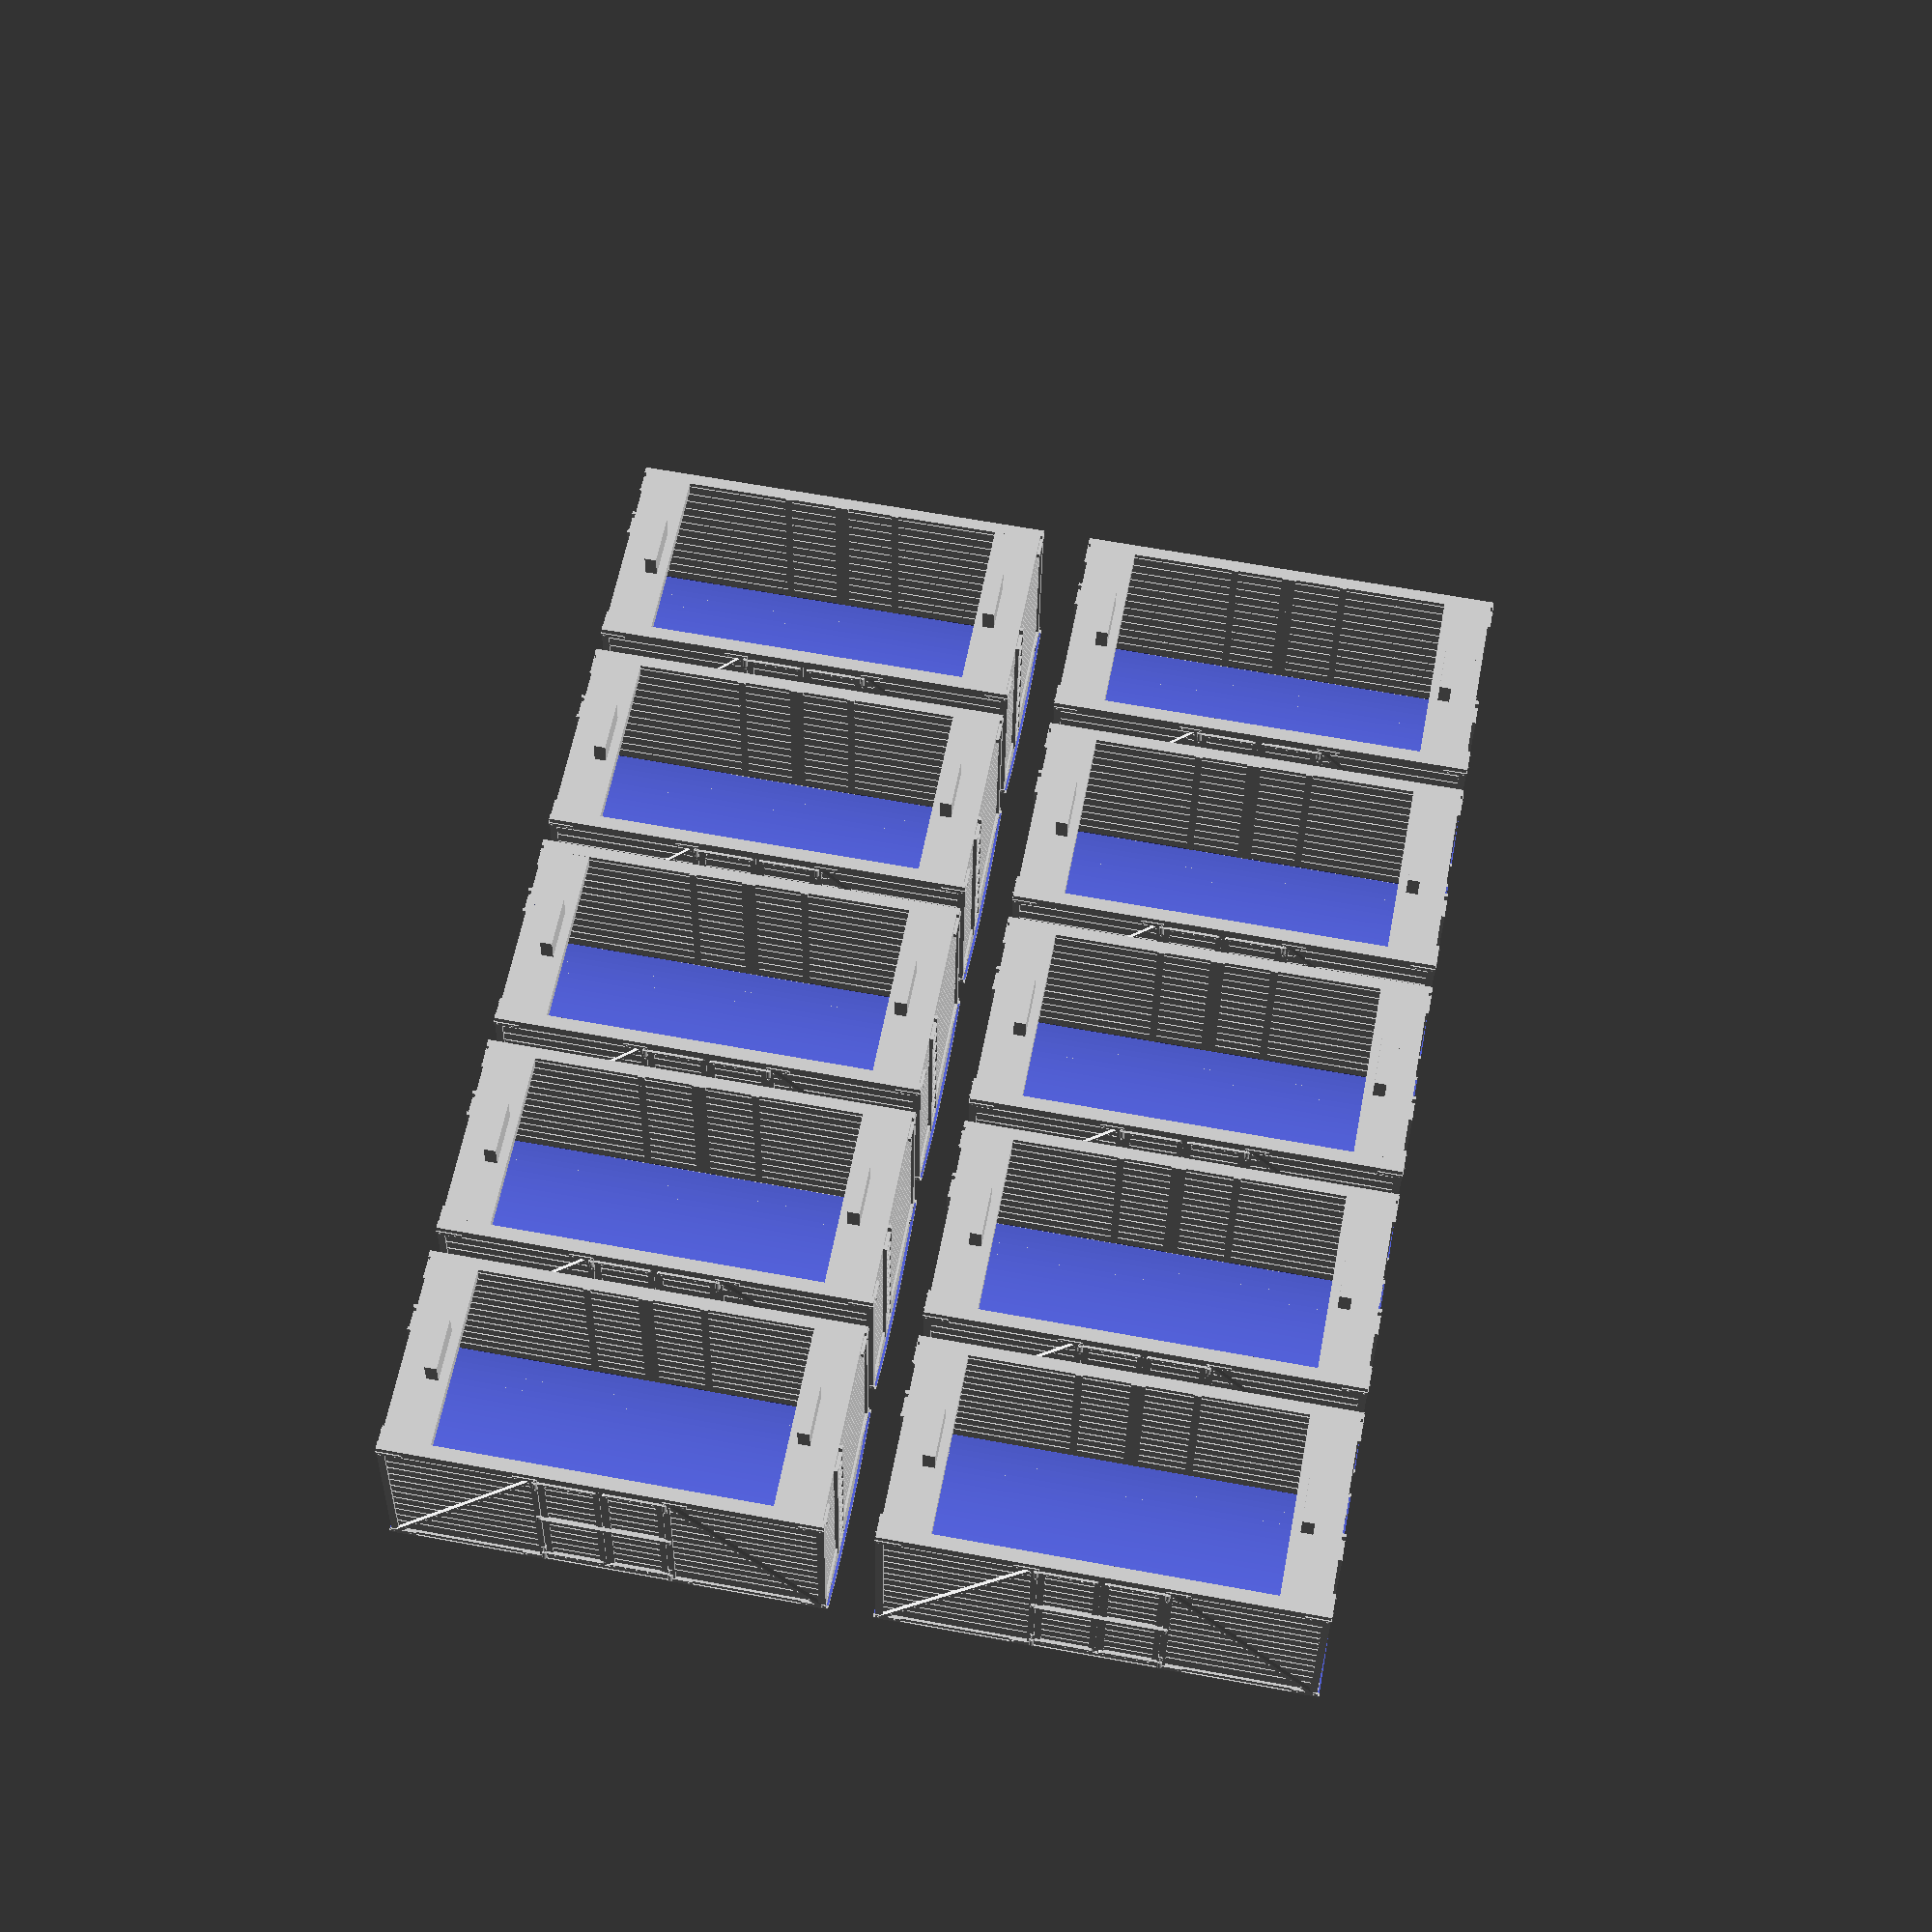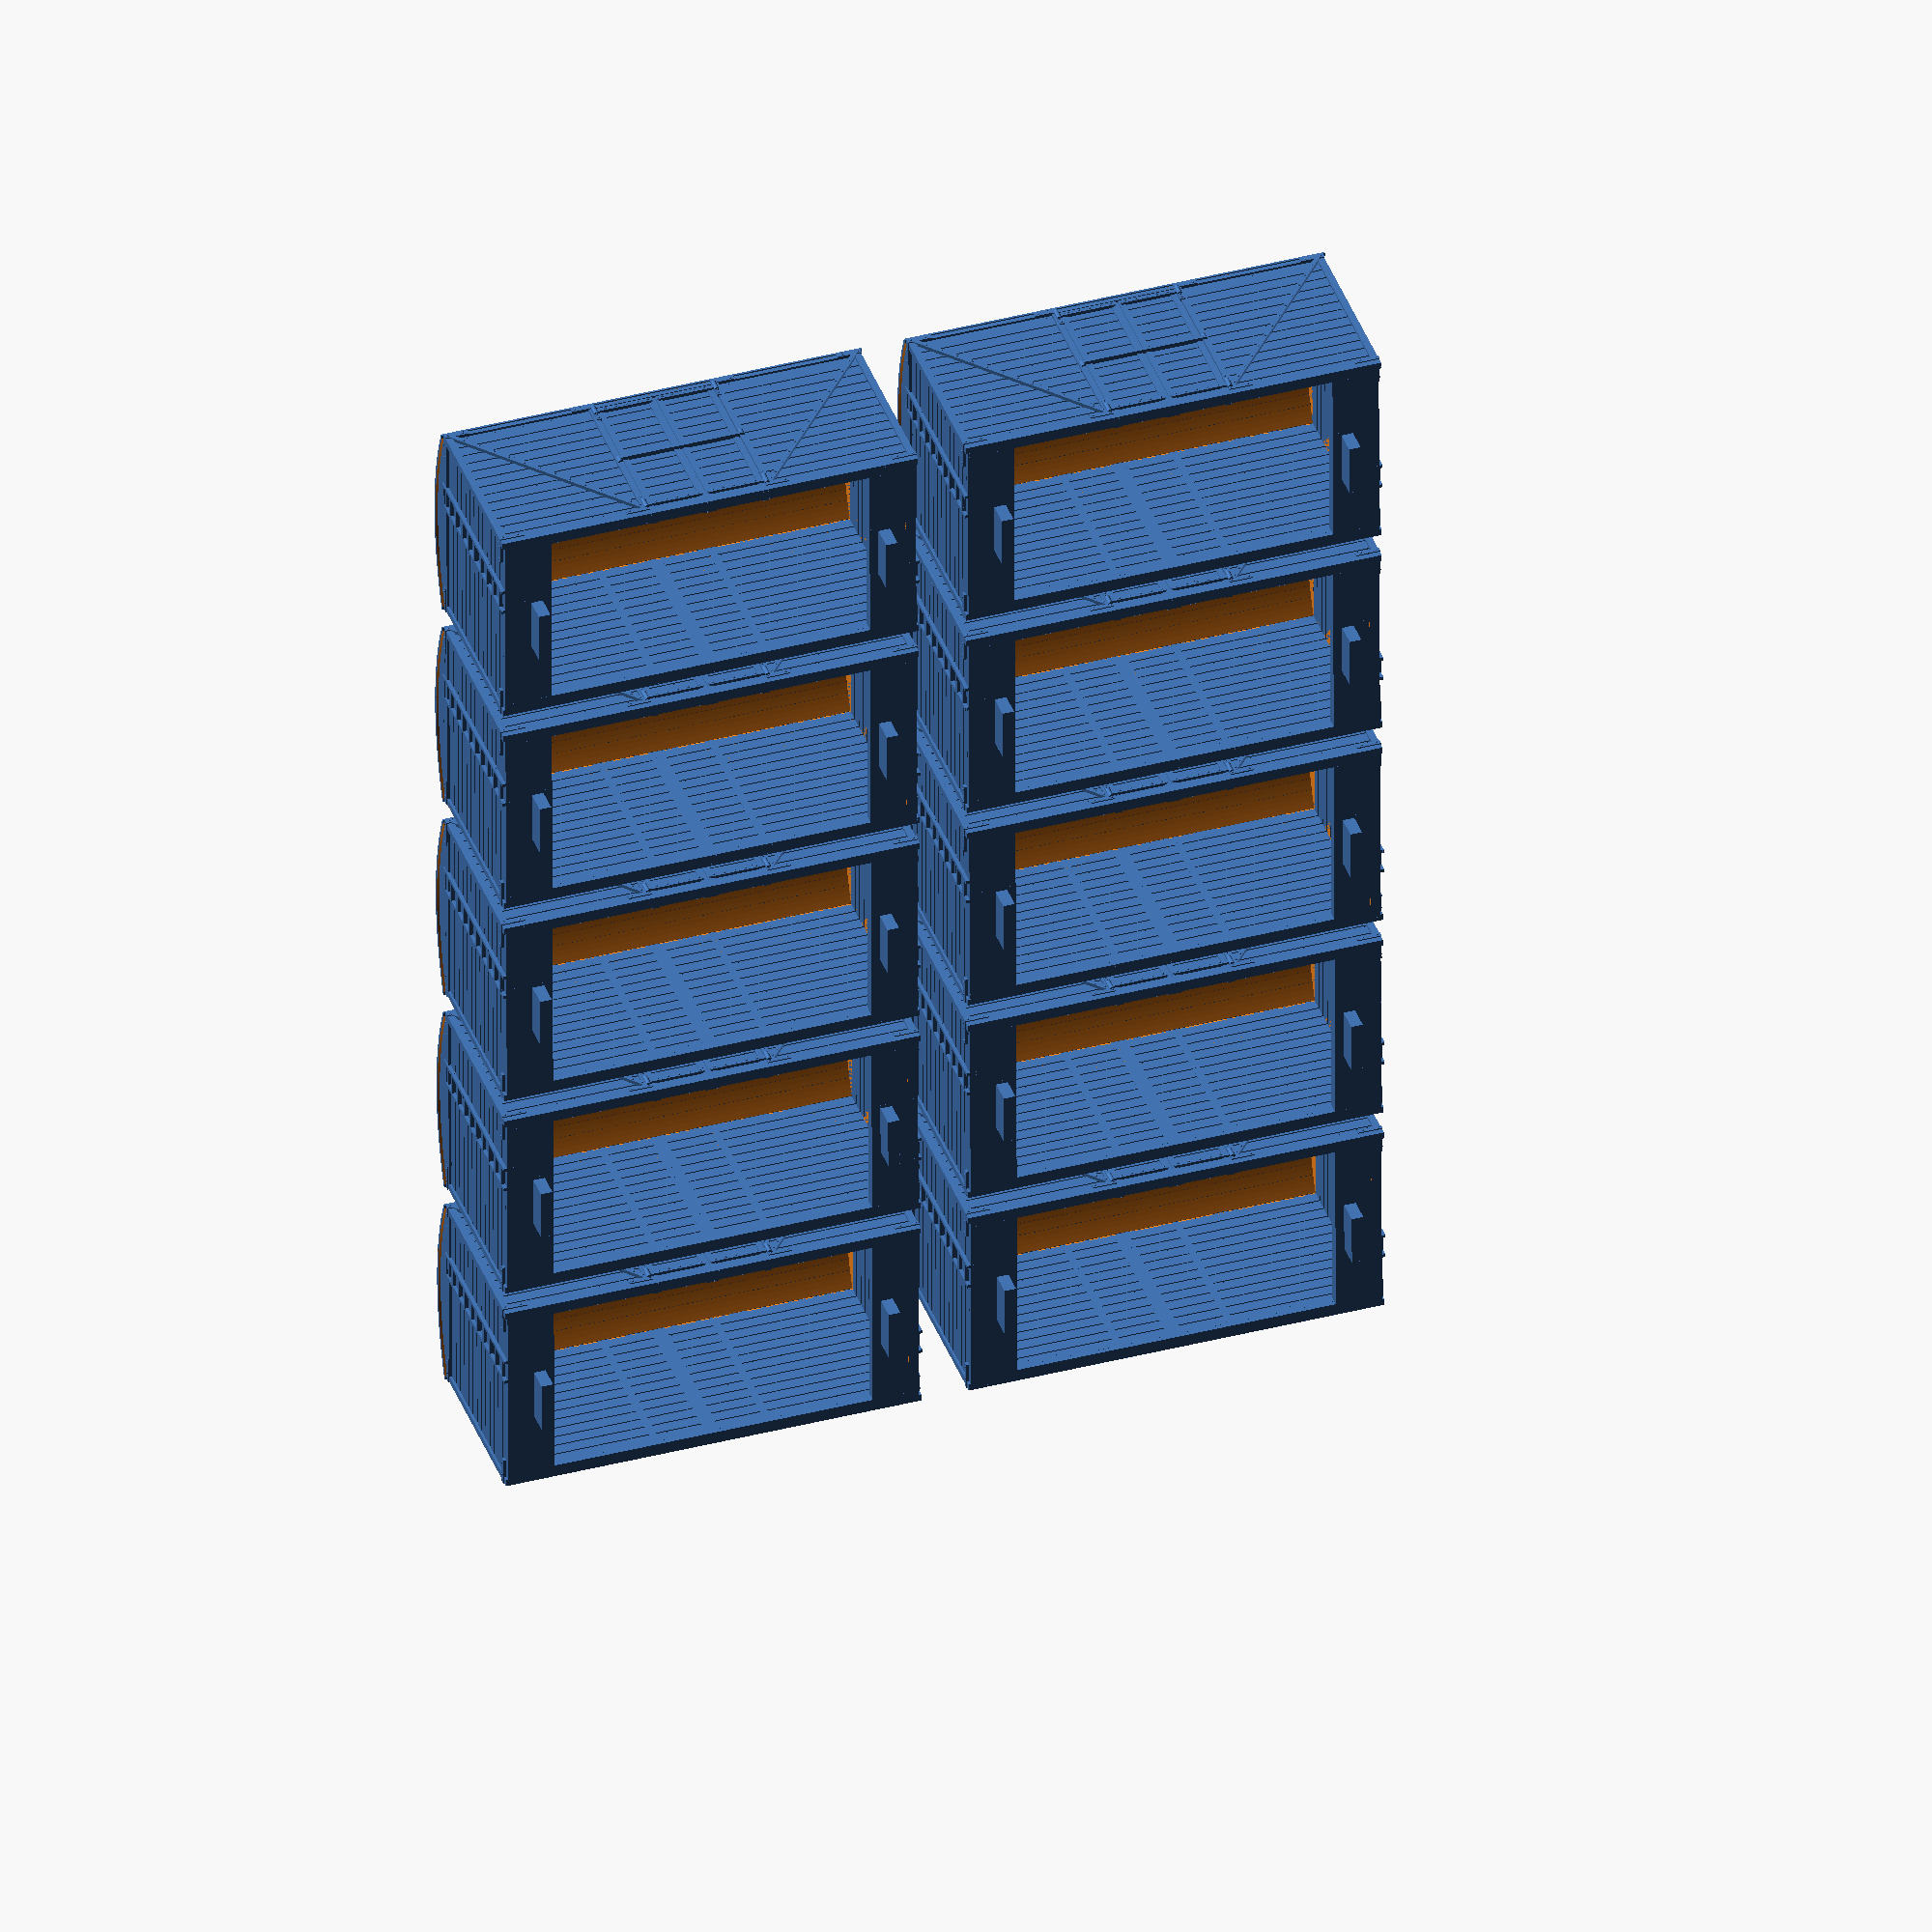
<openscad>
// TODO
// CR style top
// 9ft cylinders ?
// Scale length version (33m not 35)



// Van library

// Fit an arc roof to the measurable parameters
// Allow for slack so that we can also print roof
// overhang this way
module ArcRoofFitter(w,h,l,s) {
	// Trust me I worked it out 8)
	r = (h*h + (w/2) * (w/2))/(2 * h);
	intersection() {
		translate([0,r,0])
			cylinder(r = r, h = l, $fn=256);
		translate([-w/2-s, 0,0])
			cube([w+2*s,h+s,l]);
	}
}

module ArcRoofedBoxUnit(w,h,l,fh,s) {
	ArcRoofFitter(w,h,l,s);
	translate([-w/2,h-0.01,0])
		cube([w,fh,l]);
}

// Produce an Arc roofed box
// w - width of the body
// h - height of the roof at centre
// l - length of the vehicle
// fh - height of the flat part of the body
// t - wall thickness
module ArcRoofedBox(w,h,l,fh,t) {
	difference() {
		ArcRoofedBoxUnit(w,h,l,fh,0);
		translate([0,t,t])
			ArcRoofedBoxUnit(w-2*t, h, l-2*t, fh - t + 0.01,0);
	}
}

// Produce a Roof segment to extend the van roof out
// a shade
// s - slack (amount of extra width to allow
module ArcRoofedBoxRoofArc(w,h,l,t,s) {
	difference() {
		ArcRoofedBoxUnit(w,h,l,t,s);
		translate([0,t,-0.01])
			ArcRoofedBoxUnit(w-2*t, h, l+0.02, t, s);
	}
}


// The roof of the van with what we can
// remove cut out of the inside. 
module vanroof(rh) {
	translate([0,rh,0]) {
		mirror([0,1,0])
			difference() {
				translate([0,0,-0.2])
					ArcRoofedBoxUnit(w,1.7,l+0.4,wall,0.3);
				translate([0,wall,wall])
					ArcRoofedBoxUnit(w-2*wall,1.7,l-2*wall,wall,0.3);
			}
	}
}

// A thin slice of roof we stick out of the
// end of the van - below the normal wall
// thickness (as that is too big)
module vanend(rh) {
	translate([0,rh,0]) {
		mirror([0,1,0])
			difference() {
				translate([0,0,-0.4])
					ArcRoofFitter(w,1.7,l+0.8,0.3);
				translate([0,0.3,-0.5])
					ArcRoofFitter(w,1.7,l+1,0.3);
			}
	}
}

// Length of 35.5 but leave ends to their own
// fill

// Side planking
module sideplank(h) {
	translate([0,0.2,0])
		cube([wall,h-0.2,l]);
	translate([0.1,0,0.1])
		cube([wall-0.2,h,l-0.2]);
}


// End planking
module endplank(h) {
	translate([0.1,0.2,0])
		cube([w-0.2,h-0.2,wall]);
	translate([0.1,0,0.1])
		cube([w-0.2,h,wall-0.2]);
}

// Produce a row of the planks specified
module planks(n,h) {
	for(i=[0:n-1]) {
		translate([0,h*i,0])
			child(0);
	}
}

// Floor with hollow centre. We can't make
// the vehicle entirely hollow as we need
// the locating/coupling pegs
module floor() {
	translate([-w/2,0,0])
		cube([w,0.9,4]);

	translate([-w/2,0,l-4])
		cube([w,0.9,4]);

	translate([-w/2-0.2,0,0])
		cube([wall+0.1,0.9,l]);
	translate([w/2-wall,0,0])
		cube([wall+0.2,0.9,l]);

	// Add the pegs
	translate([-bw/2,-bh, l/2-bd])
		cube([bw,bh+1,bl]);
	translate([-bw/2,-bh, l/2+bd-bl])
		cube([bw,bh+1,bl]);
}

// Put the wooden framing around the area
// below the wagon roof
module topwood(h) {
	translate([-w/2,h+0.3,-0.2])
		cube([w,0.4,1]);
	translate([-w/2,h+0.3,l-0.8])
		cube([w,0.4,1]);
	translate([-w/2,h,0])
		cube([w,0.7,wall]);
	translate([-w/2,h,l-wall])
		cube([w,0.7,wall]);

	translate([-w/2-0.2,h+0.3,0])
		cube([wall+0.1,0.4,l]);
	translate([w/2-wall,h+0.3,0])
		cube([wall+0.2,0.4,l]);
	translate([-w/2,h,0])
		cube([wall,0.7,l]);
	translate([w/2-wall,h,0])
		cube([wall,0.7,l]);
}

//
//	A handy helper which lets us apply
// the same thing to each corner rotated
// as necessary
//
module corner(c) {
	if (c == 1)
		translate([-w/2,0,0])
			child(0);
	if (c == 2)
			translate([w/2,0,0])
				mirror([1,0,0])
					child(0);
	if (c == 3)
		translate([-w/2,0,l])
			mirror([0,0,1])
				child(0);
	if (c == 4)
		translate([w/2,0,l])
			mirror([0,0,1])
				mirror([1,0,0])
					child(0);
}

// A helper to apply things to the ends
// either side of their centre line
module end(n,o) {
	if (n == 1) {
		translate([-o,0,0])
			child(0);
		translate([o,0,0])
			mirror([1,0,0])
				child(1);
	} else {
		translate([-o,0,l])
			mirror([0,0,1])
				child(1);
		translate([o,0,l])
			mirror([0,0,1])
				mirror([1,0,0])
					child(0);
	}
}

// Same idea but for sides
module side(n,o) {
	if (n == 1) {
		translate([-w/2,0,l/2-o])
			child(0);
		translate([-w/2,0,l/2+o])
			mirror([0,0,1])
				child(1);
	} else {
		translate([w/2,0,l/2-o])
			mirror([1,0,0])
				child(0);
		translate([w/2,0,l/2+o])
			mirror([1,0,0])
				mirror([0,0,1])
					child(1);
	}
}

// Corner metalwork for the wagon
module cornerplate(h) {
	translate([-0.2,0,-0.2])
		cube([0.4,h,0.6]);
	translate([-0.2,0,-0.2])
		cube([0.6,h,0.4]);
}

// Fixme: rivetting
module sidestrut(h1,h2) {
	translate([-0.1,-sbar,-0.5])
		cube([0.6,h2+sbar,1]);
	translate([0.7,0,-0.5])
		cube([0.3,h2,1]);
	hull() {
		translate([-0.4,-sbar,-0.3])
			cube([0.5,h1+sbar,0.6]);
		translate([-0.1,-sbar,-0.3])
			cube([0.2,h2+sbar,0.6]);
	}
}

module sidecyl(r,h) {
	rotate([0,90,0])
		cylinder(r=r,h=h,$fn=32);
}

module sidebar() {
	hull() {
		translate([-0.2,7.7,0.5])
			sidecyl(r=0.2,h=0.2);
		translate([-0.2,0,12])
			sidecyl(r=0.2,h=0.2);
	}
}

// Angle iron pieces

module rivet() {
	if (detail==1)
		sphere(r=0.1);
}

module rivet_line(x,y,z,dx,dy,dz,n) {
	for(i=[0:n-1])
		translate([x+i*dx,y+i*dy,z+i*dz])
			rivet();
}

module rivets(x1,y1,z1,x2,y2,z2,n,pre,post) {
	total = n + pre + post;
	dx = (x2-x1)/total;
	dy = (y2-y1)/total;
	dz = (z2-z1)/total;
	echo("dx ",dx," dy ",dy," dz ",dz);
	rivet_line(x1+pre*dx,
				  y1+pre*dy,
				  z1+pre*dz,
				  dx,dy,dz,n);
}


module hinge() {
	translate([0,-0.3,0.2])
		rotate([-90,0,0])
			cylinder(r=0.2,h=1,$fn=16);
}

module angleiron() {
	// First add the angles around the corner
	translate([-0.3,0.5,-0.5]) {
		cube([0.6,0.4,2.1]);
		translate([0,0.2,0.3])
			rivet();
		translate([0,0.2,1.6])
			rivet();
		cube([2.4,0.4,0.4]);
		translate([0.85,0.2,0])
			rivet();
		translate([2.1,0.2,0])
			rivet();
	}
	translate([-0.3,14.8,-0.5]) {
		cube([0.6,0.4,2.1]);
		translate([0,0.2,0.3])
			rivet();
		translate([0,0.2,1.6])
			rivet();
		cube([2.4,0.4,0.4]);
		translate([0.85,0.2,0])
			rivet();
		translate([2.1,0.2,0])
			rivet();
	}
	// angles where bars join
	translate([-0.3,0.5,10.5]) {
		cube([0.6,0.4,2]);
		translate([0,0,1.6])
			cube([0.6,2,0.4]);
		translate([0,0.2,0.3])
			rivet();
		translate([0,0.2,1.8])
			rivet();
		translate([0,1.4,1.8])
			rivet();
		translate([0,1.8,1.8])
			rivet();
		translate([0,0.6,1.6])
			cube([0.6,0.4,5]);
		translate([0,0.8,6.6])
			rotate([0,90,0])
				cylinder(r=0.2,h=0.6,$fn=32);
		rivets(0,0.8,1.8,0,0.8,7.3,5,1,0);
		translate([0,0.6,1.6])
			hinge();

	}
	// Now add the angled bars
	hull() {
		translate([-0.3,15,0])
			sidecyl(r=0.2,h=0.4);
		translate([-0.3,0.7,12.3])
			sidecyl(r=0.2,h=0.6);
	}	
	rivets(-0.3,15,0,-0.3,0.7,12.3,
			12,0.9,0.1);
	translate([-0.3,0.7+0.5*1.1,12.3-0.5*0.91])
		rivet();
	// top bar
	translate([-0.3,14.8,10.5]) {
		cube([0.6,0.4,2]);
		translate([0,0.2,0.3])
			rivet();
		translate([0,0.2,1.8])
			rivet();
		translate([0,-1.6,1.6])
			cube([0.6,2,0.4]);
		translate([0,-1.4,1.8])
			rivet();
		translate([0,-1,1.8])
			rivet();
		translate([0,-0.6,1.6])
			cube([0.6,0.4,5]);
		translate([0,-0.4,6.6])
			rotate([0,90,0])
				cylinder(r=0.2,h=0.6,$fn=32);
		rivets(0,-0.4,1.8,0,-0.4,7.3,5,1,0);
		translate([0,-0.6,1.6])
			hinge();
	}
}



// verticals for doors
module doorside() {
	translate([-0.1,0.0])
		cube([wall,15,0.5]);
	translate([0,0,-0.1])
		cube([wall,15,0.6]);
}

// verticals for framing
module sideframe() {
	translate([-0.2,0.0])
		cube([wall,15,0.5]);
}

// Ladder (we merge this into the end for
// strength)

module ladder() {
	if (detail == 1) {
		translate([0,0,-0.3])
		cube([0.3,15.5,wall]);
		translate([-2,0,-0.3])
			cube([0.3,15.5,wall]);
		for (i=[0:9])
			translate([-2,i*1.6+0.6,-0.3])
				cube([2,0.3,wall]);
	}
}

module doorbar(e) {
	if (detail == 1) {
		translate([-0.4,7.6,-5.3]) {
			cube([wall,0.3,5.6]);
			translate([0.2,0.3 + 0.3*e,0])
			rotate([90,0,0])
				cylinder(r=0.2,h=0.6,$fn=32);
		}
	}
}

module roofpod(p) {
	echo(p);
	translate([-3.5,16.6,p]) {
		cube([7,1.0,3.1]);
		translate([-0.1,0.9,0])
			cube([7.2,0.1,3.1]);
	}
}

module ventilator() {
	rotate([0,180,90]) {
		cylinder(r1=0.55,r2=0.4,h=1.7,$fn=32);
		translate([0,0,1.7]) {
			cylinder(r1=0.4,r2=0.55,h=1.7,$fn=32);
			rotate([0,90,0])
				cylinder(r=0.5,$fn=32);
		}
	}
}

// Parameters for Peco 10ft
w = 17.5;		// Wagon width
l = 35.5;		// Wagon length
bd = 15.5;	// Distance from centre to front
				// of coupling block
bw = 4.5;		// Width of coupling block
bl = 1;		// Length of coupling block
bh = 2;		// Height of coupling block
wall = 0.9;	// Wall thickness
floor = 1.0;	// Floor thickness
sbar = 1.5;	// Solebar
detail = 1;	// Set for ladder and bar

module wagonbody() {
	floor();
	topwood(14.5);
	vanroof(15.5+1.7);
	vanend(15.5+1.7);

	roofpod(l/2-16.3);
	roofpod(l/2+16.3-3.1);

	translate([2,17.3,l/2+1.7])
		ventilator();
	translate([-2,17.3,l/2+1.7])
		ventilator();
	

	translate([-w/2,0.2,0])
		planks(13,1.1)
			sideplank(1.1);

	translate([w/2-wall,0.2,0])
		planks(13,1.1)
			sideplank(1.1);

	translate([-w/2,0.2,0])
		planks(13,1.1)
			endplank(1.1);

	translate([-w/2,0.2,l-wall])
		planks(13,1.1)
			endplank(1.1);

	corner(1)
		cornerplate(15.15);
	corner(2)
		cornerplate(15.15);
	corner(3)
		cornerplate(15.15);
	corner(4)
		cornerplate(15.15);

	end(1,2) {
		ladder();
	};

	end(2,2) {
		ladder();
	}

	side(1,5) {
		doorside();
		doorside();
	}

	side(2,5) {
		doorside();
		doorside();
	}

	side(1,5.6) {
		sideframe();
		sideframe();
	}

	side(2,5.6) {
		sideframe();
		sideframe();
	}

	side(1,-0.1) {
		doorside();
		doorside();
	}

	side(2,-0.1) {
		doorside();
		doorside();
	}

	side(1,0) {
		doorbar(0);
		doorbar(1);
	}
	side(2,0) {
		doorbar(0);
		doorbar(1);
	}

	side(1,35/2) {
		angleiron();
		angleiron();
	}

	side(2,35/2) {
		angleiron();
		angleiron();
	}

	
}

module wagoncuts() {
}

module wagon() {
	difference() {
		wagonbody();
		wagoncuts();
	}
}

module wagonrow(n) {
	for(i=[0:n-1])
		translate([20*i,0,0])
			wagon();
}

module wagonpack(n,m) {
	for(i=[0:n-1])
		translate([0,0,40*i])
			wagonrow(m);
}

wagonpack(2,5);


</openscad>
<views>
elev=296.6 azim=184.7 roll=280.6 proj=p view=wireframe
elev=141.6 azim=270.5 roll=288.4 proj=o view=solid
</views>
